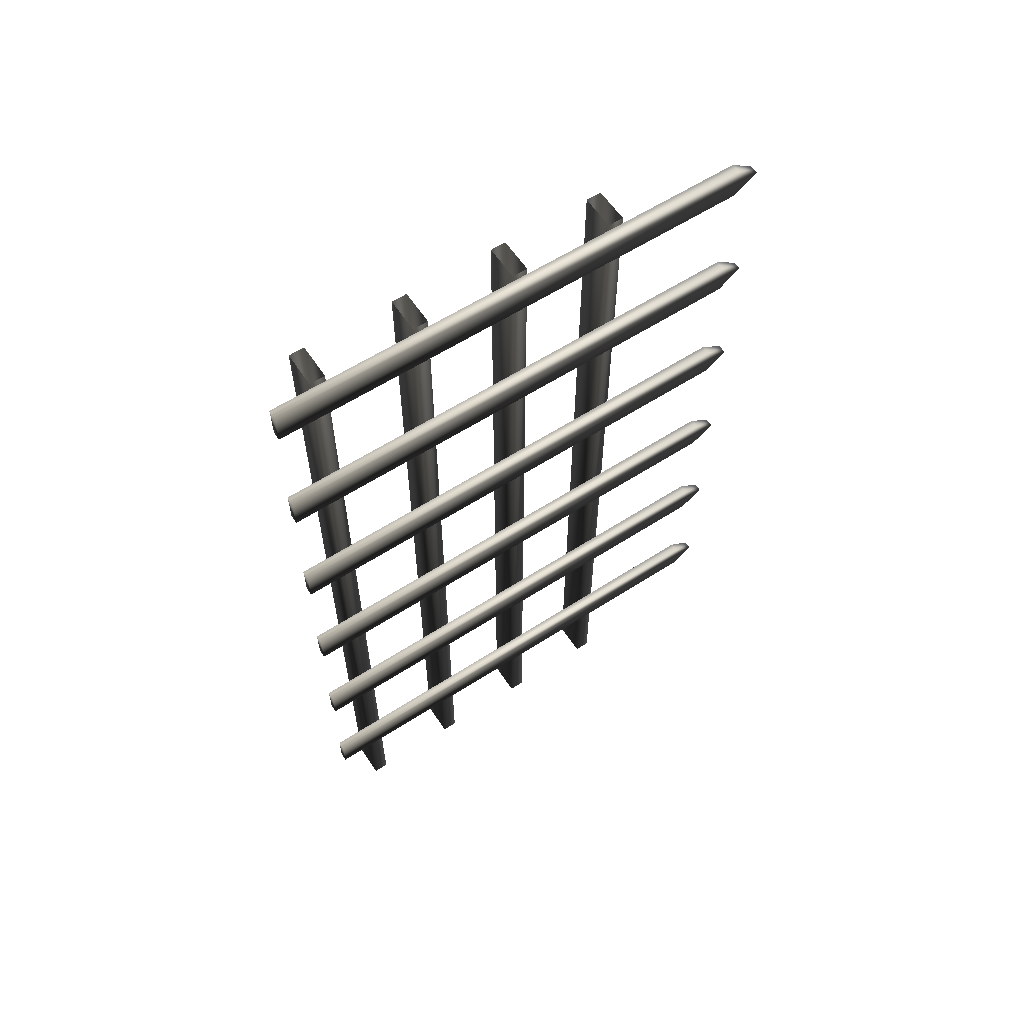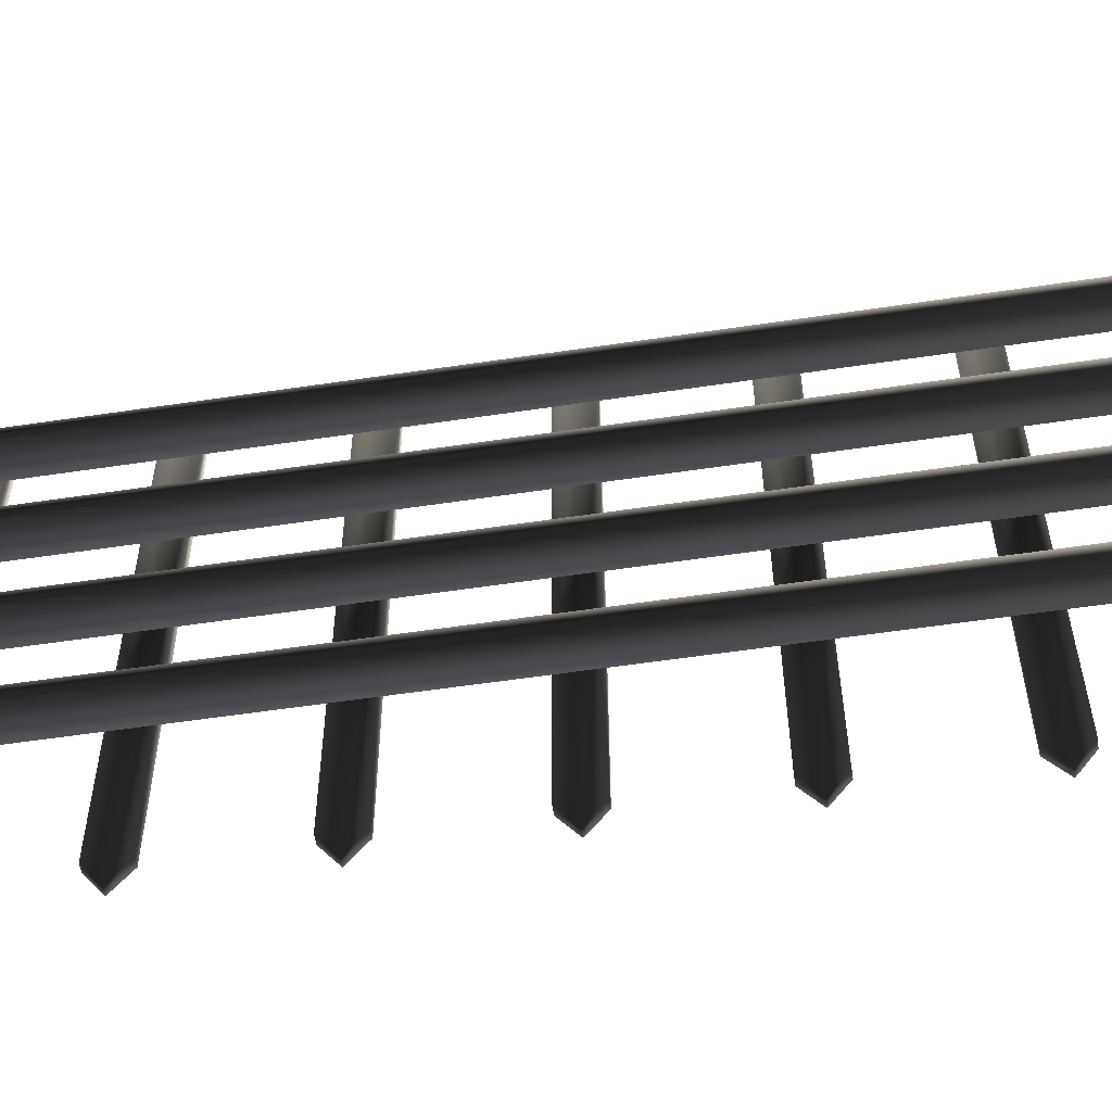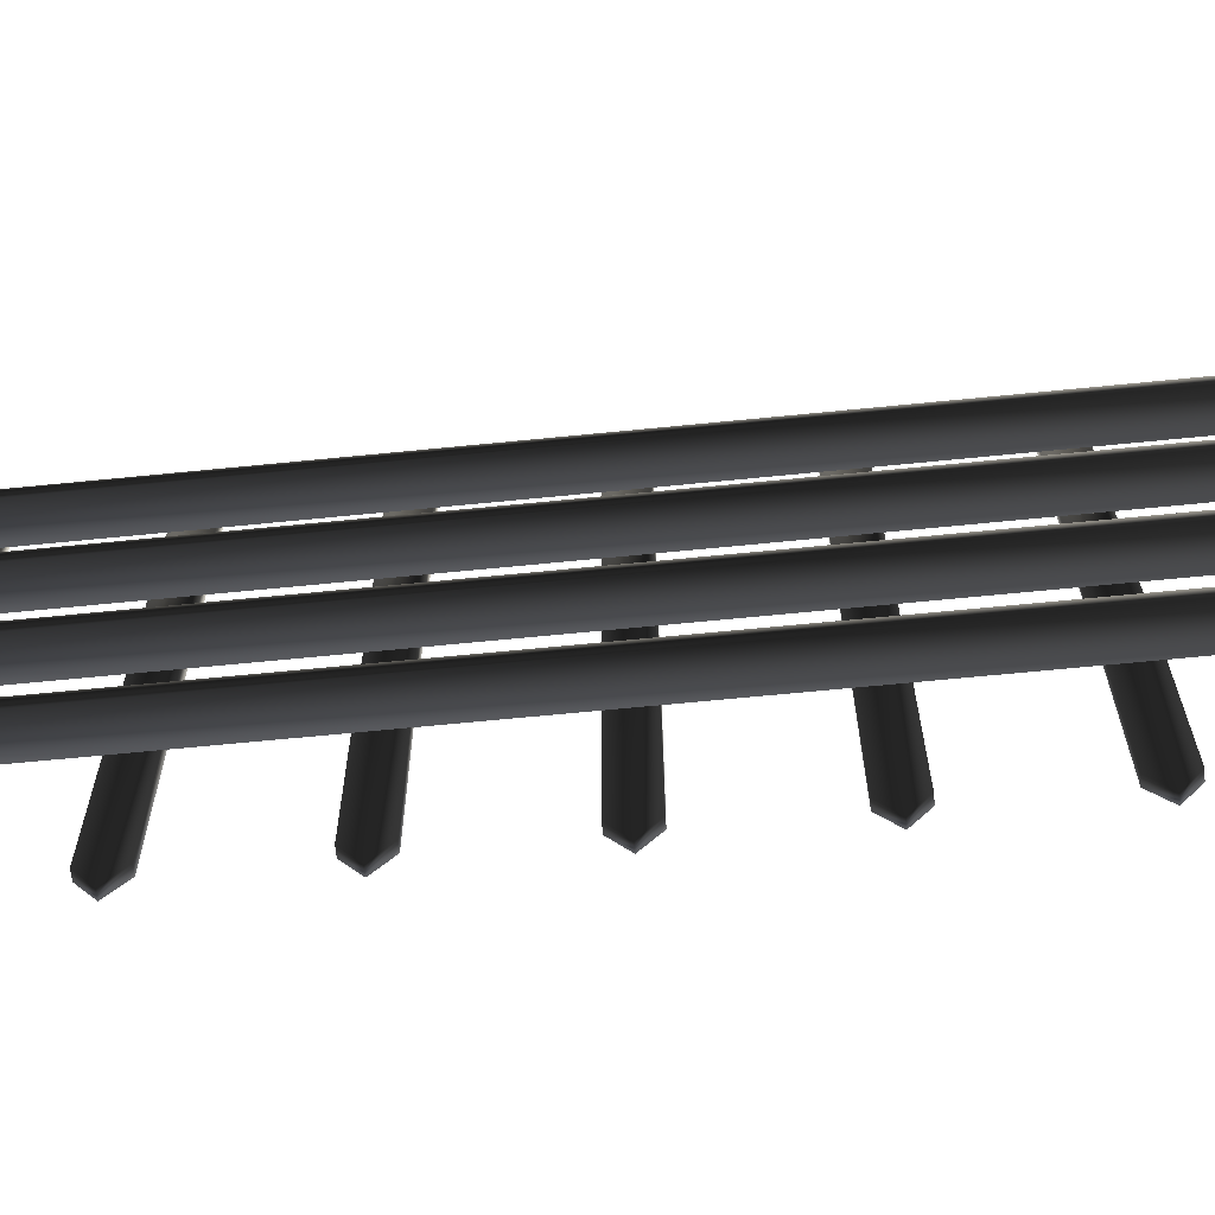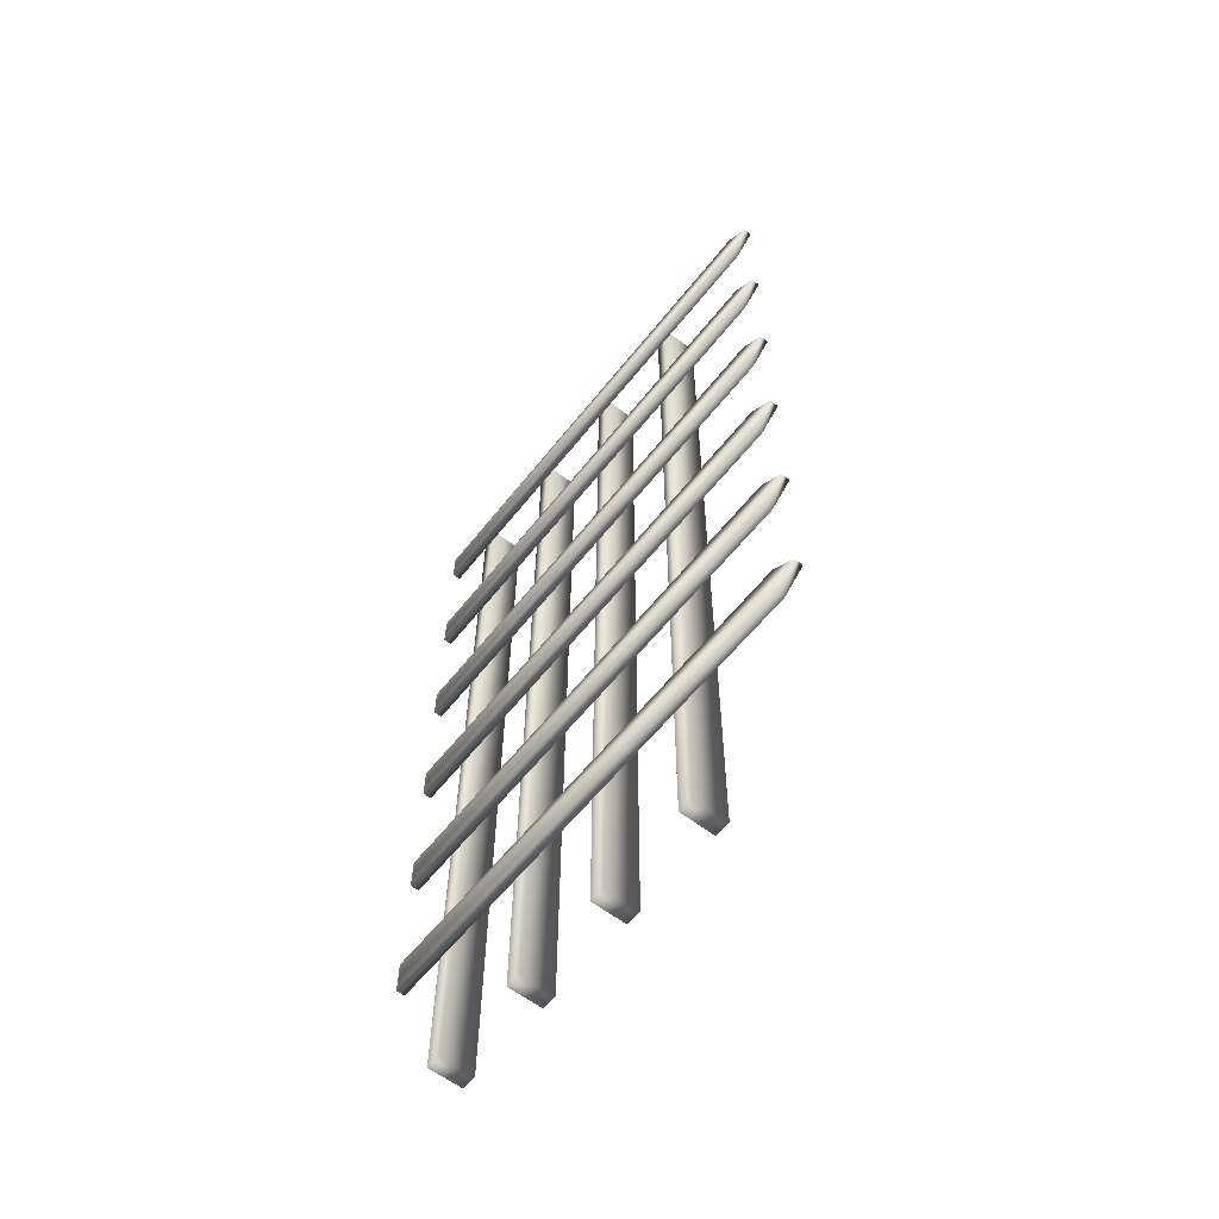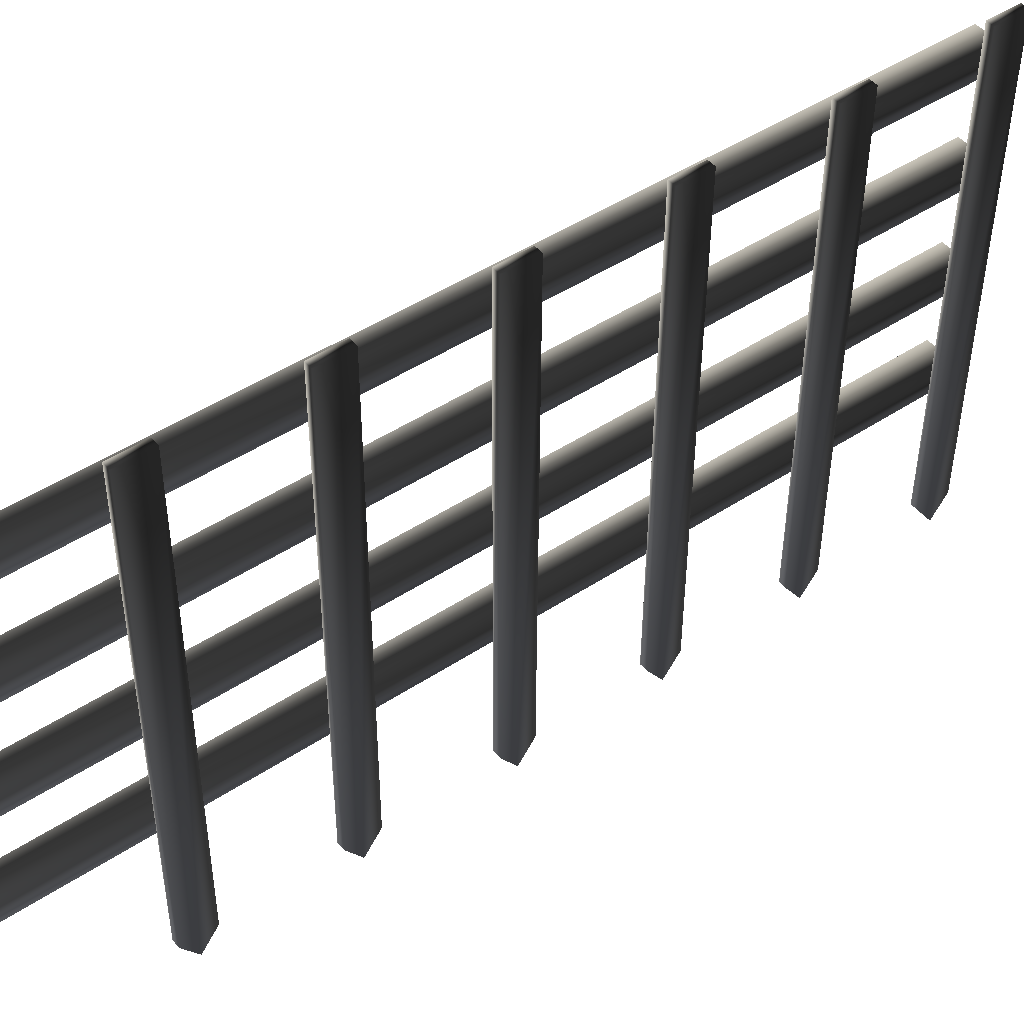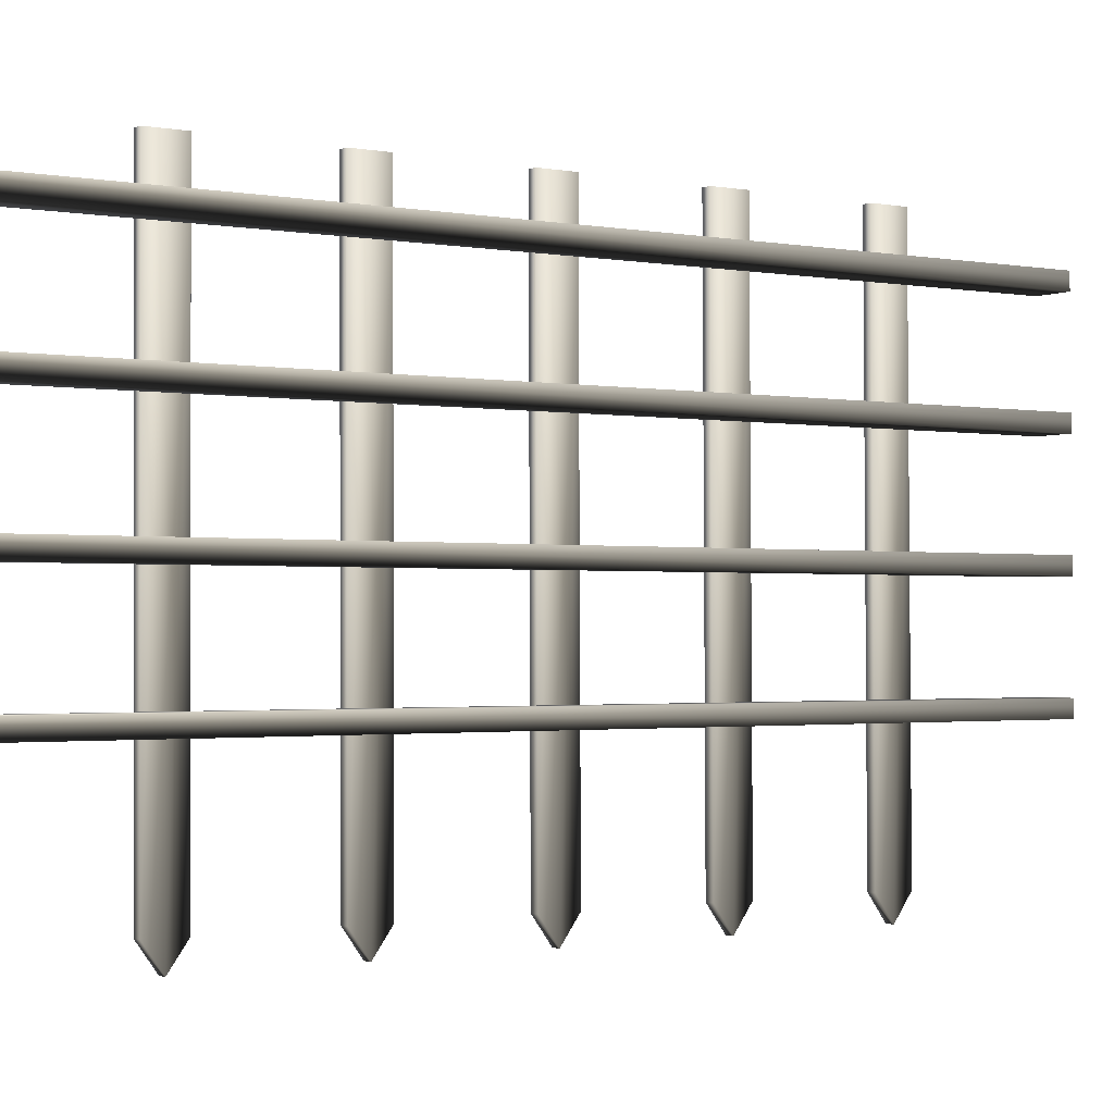
<metadata>
{"format":"obj","ext":"obj","renderer":"f3d","projection":"perspective","resolution":1024,"background":"white","views":[{"elev":60.1,"azim":-123.4,"up":"+Z"},{"elev":-54.6,"azim":99.1,"up":"+Y"},{"elev":-64.4,"azim":95.8,"up":"+Y"},{"elev":-60.2,"azim":-38.1,"up":"+Z"},{"elev":46.4,"azim":-127.1,"up":"+Y"},{"elev":-1.7,"azim":55.5,"up":"+Y"}]}
</metadata>
<code>
v 8.162 -11.24 77.67
v 8.162 -8.444 77.68
v 1.727 -8.444 77.69
v 8.055 -67.57 -82.14
v 8.055 -64.77 -82.14
v 1.62 -64.77 -82.13
v 1.62 -67.57 -82.13
v 0.9095 -89.62 -60.05
v 0.695 -0.5133 -56.72
v 0.9247 -93.88 -56.95
v 8.008 -48.66 -82.1
v 8.008 -45.86 -82.09
v 1.574 -45.86 -82.08
v 1.574 -48.66 -82.09
v 1.727 -11.24 77.68
v 8.209 -30.15 77.63
v 8.209 -27.35 77.63
v 7.962 -26.96 -82.04
v 1.527 -26.96 -82.03
v 1.527 -29.76 -82.04
v 1.774 -27.35 77.64
v 1.774 -30.15 77.64
v 8.255 -49.05 77.58
v 7.915 -10.85 -82
v 7.915 -8.051 -82
v 8.255 -46.26 77.59
v 1.82 -46.26 77.6
v 1.82 -49.05 77.59
v 8.302 -67.96 77.53
v 8.302 -65.16 77.54
v 1.867 -65.16 77.55
v 1.867 -67.96 77.54
v -0.676 -0.8477 77.57
v -0.4567 -89.96 77.35
v -0.6808 -0.84 74.46
v -0.451 -94.2 74.23
v -0.6856 -0.8324 71.36
v -0.4663 -89.95 71.14
v 0.8929 -0.8285 71.36
v 1.112 -89.95 71.14
v 0.8977 -0.8362 74.46
v 1.127 -94.2 74.23
v 0.9025 -0.8438 77.57
v 1.122 -89.96 77.35
v -0.7165 -0.7831 51.33
v -0.4972 -89.9 51.11
v -0.7213 -0.7755 48.23
v -0.4915 -94.14 48
v -0.7261 -0.7678 45.12
v 0.6998 -0.5209 -53.62
v -0.5068 -89.88 44.9
v 0.9191 -89.64 -53.84
v 0.8524 -0.7639 45.12
v 1.072 -89.88 44.9
v 0.8572 -0.7716 48.22
v 1.48 -8.051 -81.99
v 1.087 -94.13 47.99
v 1.48 -10.85 -81.99
v 0.862 -0.7792 51.33
v 7.962 -29.76 -82.05
v 1.081 -89.9 51.11
v -0.7572 -0.7185 25.09
v -0.5378 -89.84 24.88
v -0.762 -0.7109 21.99
v -0.5322 -94.07 21.76
v -0.7668 -0.7033 18.88
v -0.5474 -89.82 18.66
v 0.8117 -0.6994 18.88
v 1.031 -89.82 18.66
v 0.8165 -0.707 21.99
v 1.046 -94.07 21.76
v 0.8213 -0.7147 25.09
v 1.041 -89.83 24.87
v -0.7977 -0.654 -1.142
v -0.5783 -89.77 -1.362
v -0.8025 -0.6463 -4.248
v -0.5727 -94.01 -4.478
v -0.8073 -0.6387 -7.354
v -0.5879 -89.76 -7.573
v 0.7712 -0.6348 -7.356
v 0.9906 -89.75 -7.576
v 0.776 -0.6424 -4.25
v 1.006 -94.01 -4.48
v 0.7808 -0.6501 -1.145
v 1 -89.77 -1.364
v -0.8382 -0.5894 -27.38
v -0.6189 -89.71 -27.6
v -0.843 -0.5818 -30.48
v -0.6133 -93.94 -30.72
v -0.8478 -0.5741 -33.59
v -0.6285 -89.69 -33.81
v 0.7306 -0.5702 -33.59
v 0.95 -89.69 -33.81
v 0.7354 -0.5779 -30.49
v 0.9652 -93.94 -30.72
v 0.7402 -0.5855 -27.38
v 0.9596 -89.7 -27.6
v -0.8787 -0.5248 -53.62
v -0.6594 -89.64 -53.84
v -0.8835 -0.5172 -56.72
v -0.6537 -93.88 -56.95
v -0.8883 -0.5095 -59.83
v -0.669 -89.63 -60.05
v 0.6902 -0.5056 -59.83
o Cap:1
f 2 25 24
f 15 58 56
f 4 5 7
f 5 6 7
f 102 103 8
f 104 8 10
f 11 12 14
f 12 13 14
f 17 18 60
f 22 20 19
f 60 18 20
f 18 19 20
f 26 12 11
f 28 14 13
f 24 25 58
f 25 56 58
f 30 5 4
f 31 6 5
f 32 7 6
f 3 56 25
f 1 24 58
f 21 19 18
f 16 60 20
f 27 13 12
f 23 11 14
f 29 4 7
f 33 34 36
f 35 36 38
f 37 38 40
f 39 40 42
f 41 42 44
f 43 44 34
f 34 44 42
f 36 42 40
f 43 33 35
f 41 35 37
f 45 46 48
f 47 48 51
f 49 51 54
f 53 54 57
f 55 57 61
f 59 61 46
f 46 61 57
f 48 57 54
f 9 10 52
f 50 52 99
f 59 45 47
f 55 47 49
f 62 63 65
f 64 65 67
f 66 67 69
f 68 69 71
f 70 71 73
f 72 73 63
f 99 52 10
f 101 10 8
f 63 73 71
f 65 71 69
f 72 62 64
f 70 64 66
f 74 75 77
f 76 77 79
f 78 79 81
f 80 81 83
f 50 98 100
f 9 100 102
f 82 83 85
f 84 85 75
f 75 85 83
f 77 83 81
f 84 74 76
f 82 76 78
f 86 87 89
f 88 89 91
f 90 91 93
f 92 93 95
f 94 95 97
f 96 97 87
f 87 97 95
f 89 95 93
f 96 86 88
f 94 88 90
f 98 99 101
f 100 101 103
f 27 13 27
f 29 30 29
f 29 4 29
f 2 24 1
f 15 56 3
f 102 8 104
f 104 10 9
f 17 60 16
f 22 19 21
f 26 11 23
f 28 13 27
f 30 4 29
f 31 5 30
f 32 6 31
f 3 25 2
f 1 58 15
f 21 18 17
f 16 20 22
f 27 12 26
f 23 14 28
f 29 7 32
f 33 36 35
f 35 38 37
f 37 40 39
f 39 42 41
f 41 44 43
f 43 34 33
f 34 42 36
f 36 40 38
f 43 35 41
f 41 37 39
f 45 48 47
f 47 51 49
f 49 54 53
f 53 57 55
f 55 61 59
f 59 46 45
f 46 57 48
f 48 54 51
f 9 52 50
f 50 99 98
f 59 47 55
f 55 49 53
f 62 65 64
f 64 67 66
f 66 69 68
f 68 71 70
f 70 73 72
f 72 63 62
f 99 10 101
f 101 8 103
f 63 71 65
f 65 69 67
f 72 64 70
f 70 66 68
f 74 77 76
f 76 79 78
f 78 81 80
f 80 83 82
f 50 100 9
f 9 102 104
f 82 85 84
f 84 75 74
f 75 83 77
f 77 81 79
f 84 76 82
f 82 78 80
f 86 89 88
f 88 91 90
f 90 93 92
f 92 95 94
f 94 97 96
f 96 87 86
f 87 95 89
f 89 93 91
f 96 88 94
f 94 90 92
f 98 101 100
f 100 103 102
f 27 27 13
f 29 29 30
f 29 29 4

</code>
